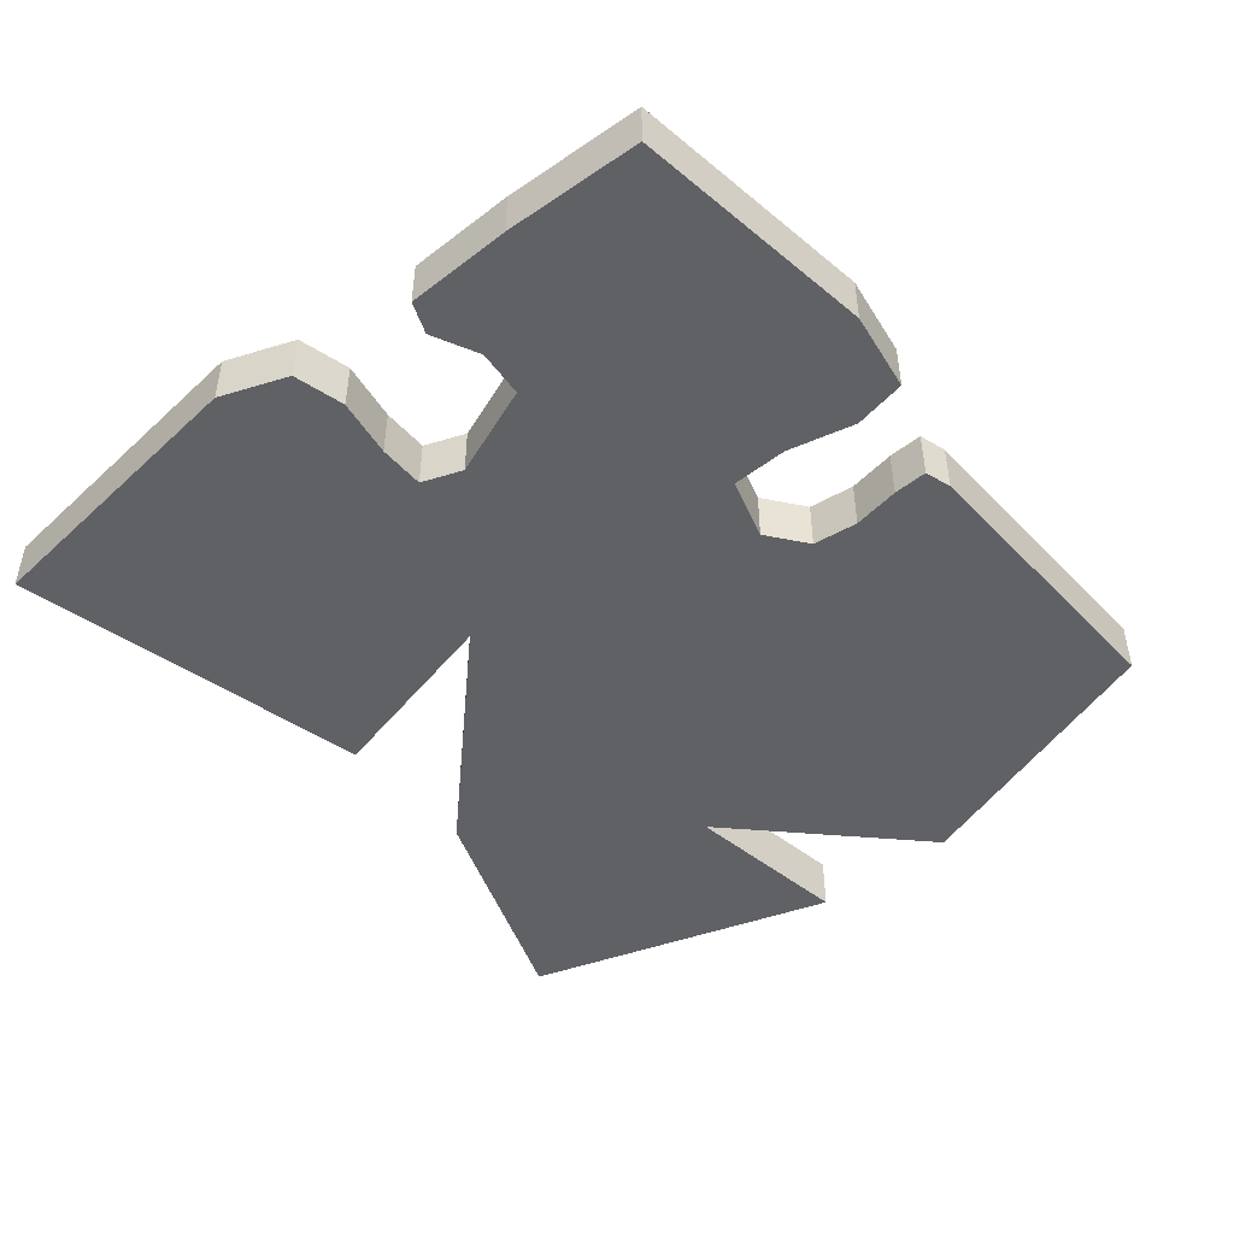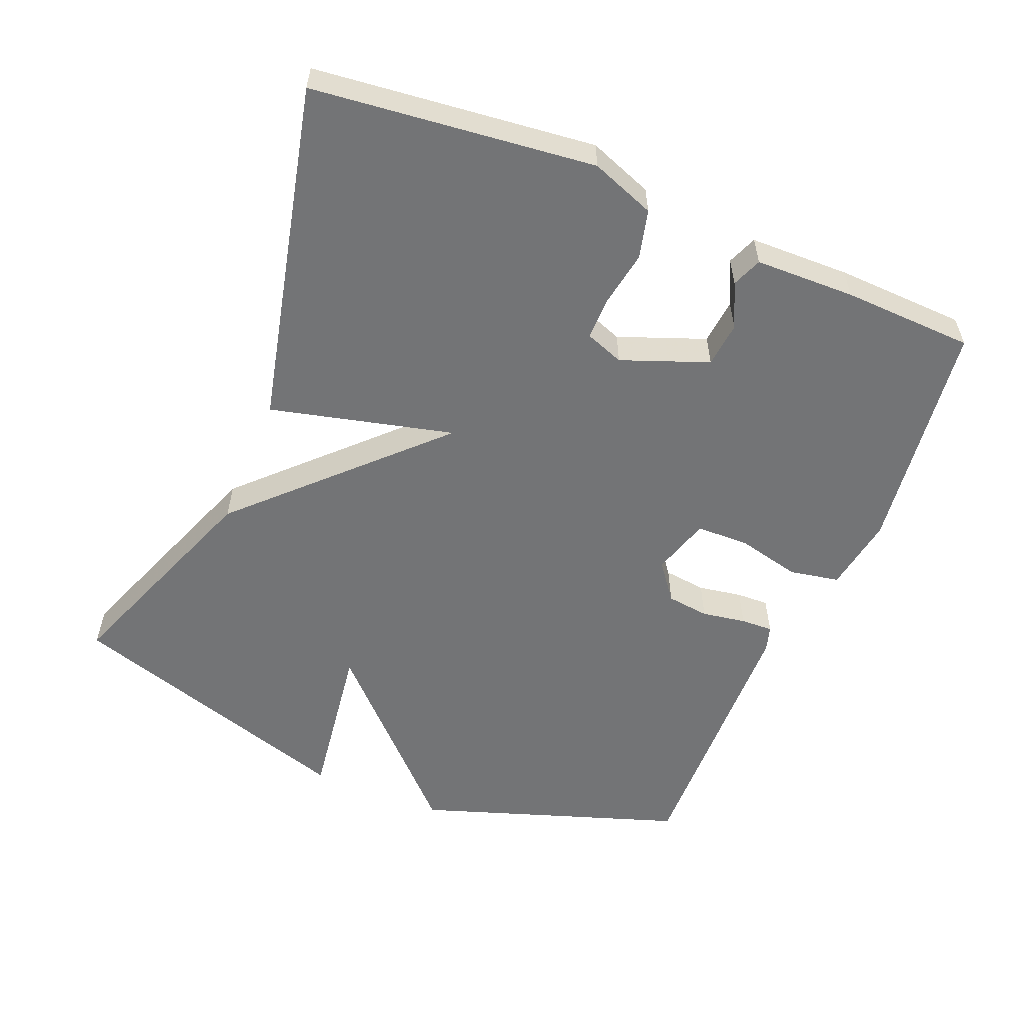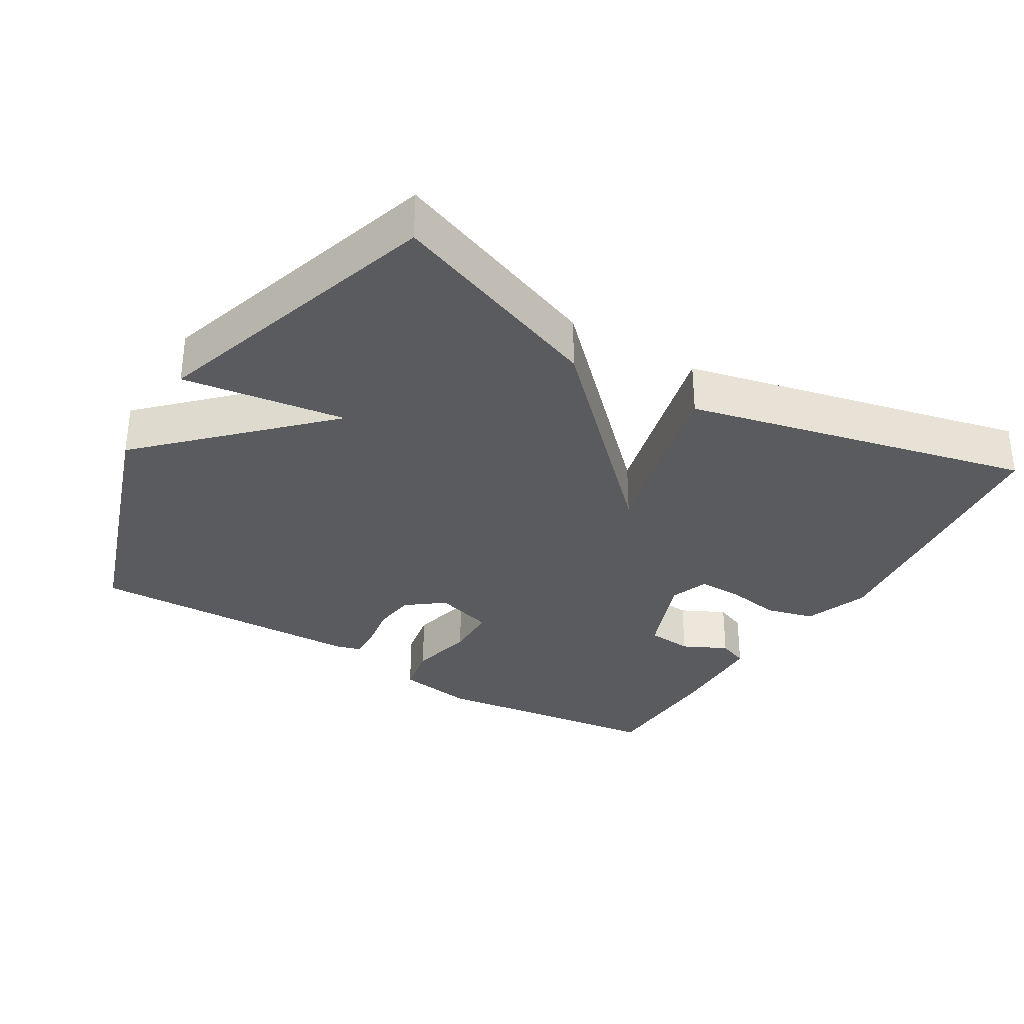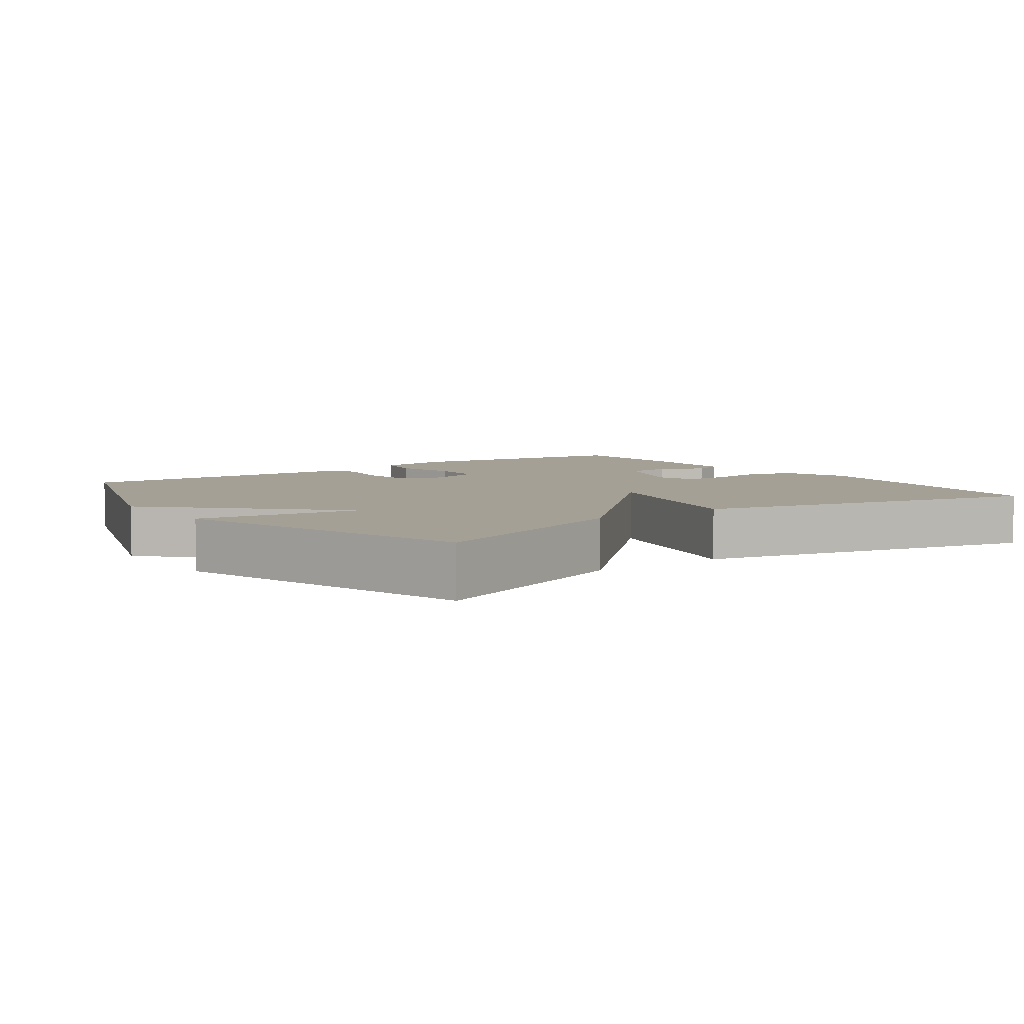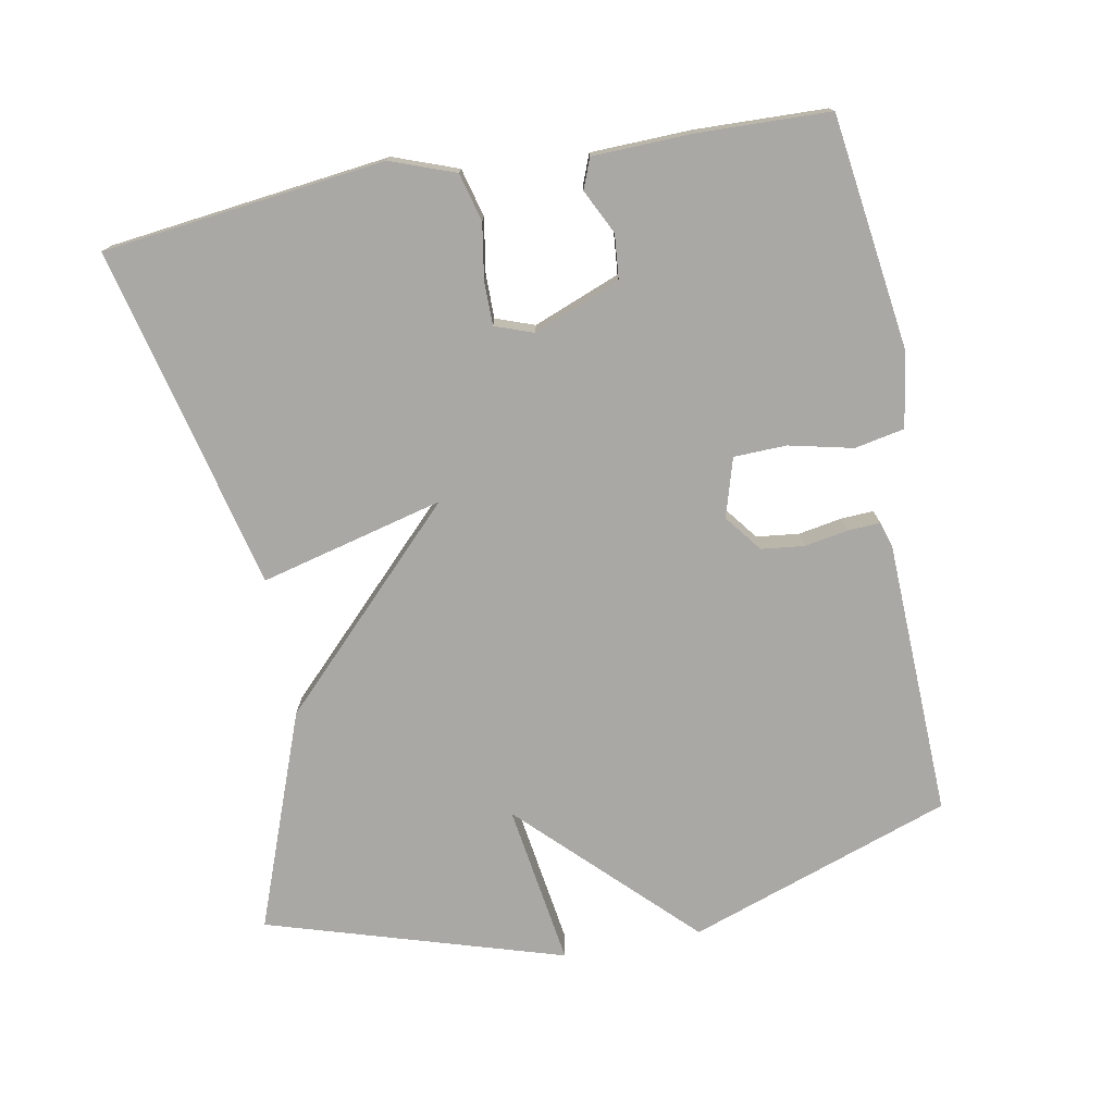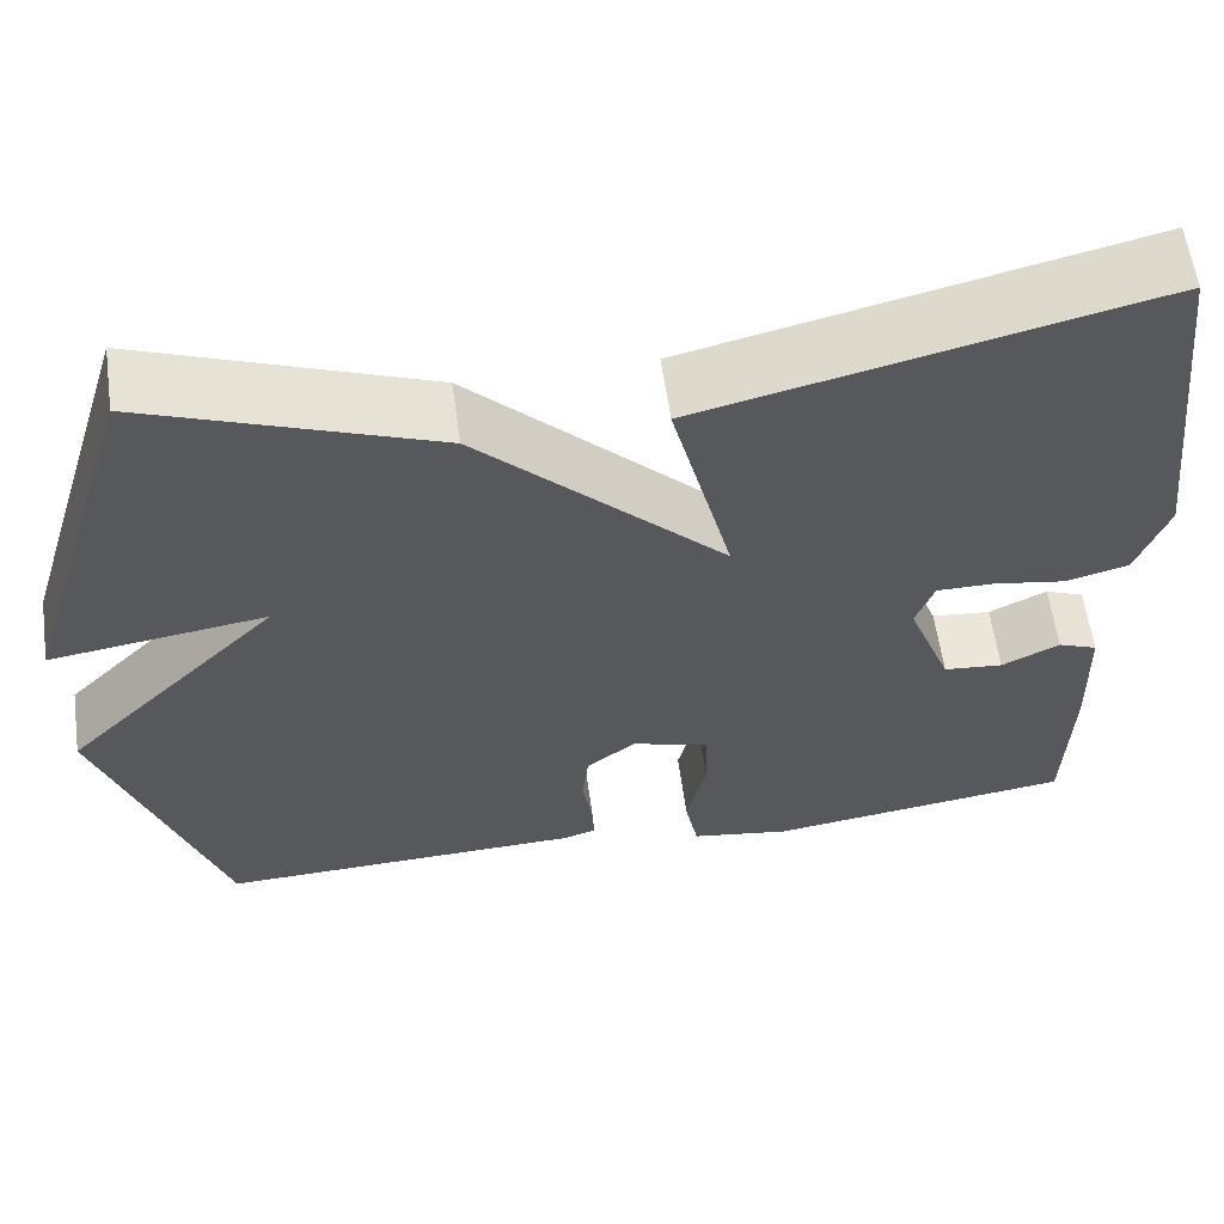
<metadata>
{"format":"obj","ext":"obj","renderer":"f3d","projection":"perspective","resolution":1024,"background":"white","views":[{"elev":-47.1,"azim":129.3,"up":"+Y"},{"elev":-56.2,"azim":67.3,"up":"+Y"},{"elev":-32.7,"azim":-31.2,"up":"+Y"},{"elev":5.9,"azim":-35.8,"up":"+Y"},{"elev":-75.2,"azim":100.7,"up":"+Y"},{"elev":59.6,"azim":-7.9,"up":"+Z"}]}
</metadata>
<code>
v 0.5 0.07 -0.5
v 0.166 0.07 -0.545
v 0.058 0.07 -0.528
v 0.044 0.07 -0.457
v 0.065 0.07 -0.366
v 0.063 0.07 -0.29
v -0.021 0.07 -0.265
v -0.074 0.07 -0.306
v -0.081 0.07 -0.367
v -0.07 0.07 -0.43
v -0.068 0.07 -0.476
v -0.104 0.07 -0.487
v -0.5 0.07 -0.5
v -0.63 0.07 -0.123
v -0.397 0.07 0.111
v -0.63 0.07 0.077
v -0.5 0.07 0.5
v -0.19 0.07 0.384
v 0.076 0.07 0.122
v 0.01 0.07 0.384
v 0.5 0.07 0.5
v 0.547 0.07 0.098
v 0.513 0.07 0.006
v 0.444 0.07 -0.012
v 0.365 0.07 0.001
v 0.303 0.07 0.001
v 0.283 0.07 -0.054
v 0.331 0.07 -0.178
v 0.396 0.07 -0.184
v 0.459 0.07 -0.153
v 0.502 0.07 -0.17
v 0.506 0.07 -0.313
v 0.5 0 -0.5
v 0.166 0 -0.545
v 0.058 0 -0.528
v 0.044 0 -0.457
v 0.065 0 -0.366
v 0.063 0 -0.29
v -0.021 0 -0.265
v -0.074 0 -0.306
v -0.081 0 -0.367
v -0.07 0 -0.43
v -0.068 0 -0.476
v -0.104 0 -0.487
v -0.5 0 -0.5
v -0.63 0 -0.123
v -0.397 0 0.111
v -0.63 0 0.077
v -0.5 0 0.5
v -0.19 0 0.384
v 0.076 0 0.122
v 0.01 0 0.384
v 0.5 0 0.5
v 0.547 0 0.098
v 0.513 0 0.006
v 0.444 0 -0.012
v 0.365 0 0.001
v 0.303 0 0.001
v 0.283 0 -0.054
v 0.331 0 -0.178
v 0.396 0 -0.184
v 0.459 0 -0.153
v 0.502 0 -0.17
v 0.506 0 -0.313
f 3 4 5
f 2 3 5
f 1 2 5
f 32 1 5
f 31 32 5
f 30 31 5
f 29 30 5
f 28 29 5 6
f 27 28 6 7
f 26 27 7
f 23 24 25
f 22 23 25
f 21 22 25
f 20 21 25
f 19 20 25
f 19 25 26
f 17 18 19
f 15 16 17
f 15 17 19
f 13 14 15
f 12 13 15
f 11 12 15
f 10 11 15
f 9 10 15
f 8 9 15
f 15 19 26
f 8 15 26
f 7 8 26
f 37 36 35
f 37 35 34
f 37 34 33
f 37 33 64
f 37 64 63
f 37 63 62
f 37 62 61
f 38 37 61 60
f 39 38 60 59
f 39 59 58
f 57 56 55
f 57 55 54
f 57 54 53
f 57 53 52
f 57 52 51
f 58 57 51
f 51 50 49
f 49 48 47
f 51 49 47
f 47 46 45
f 47 45 44
f 47 44 43
f 47 43 42
f 47 42 41
f 47 41 40
f 58 51 47
f 58 47 40
f 58 40 39
f 1 33 34 2
f 2 34 35 3
f 3 35 36 4
f 4 36 37 5
f 5 37 38 6
f 6 38 39 7
f 7 39 40 8
f 8 40 41 9
f 9 41 42 10
f 10 42 43 11
f 11 43 44 12
f 12 44 45 13
f 13 45 46 14
f 14 46 47 15
f 15 47 48 16
f 16 48 49 17
f 17 49 50 18
f 18 50 51 19
f 19 51 52 20
f 20 52 53 21
f 21 53 54 22
f 22 54 55 23
f 23 55 56 24
f 24 56 57 25
f 25 57 58 26
f 26 58 59 27
f 27 59 60 28
f 28 60 61 29
f 29 61 62 30
f 30 62 63 31
f 31 63 64 32
f 32 64 33 1

</code>
